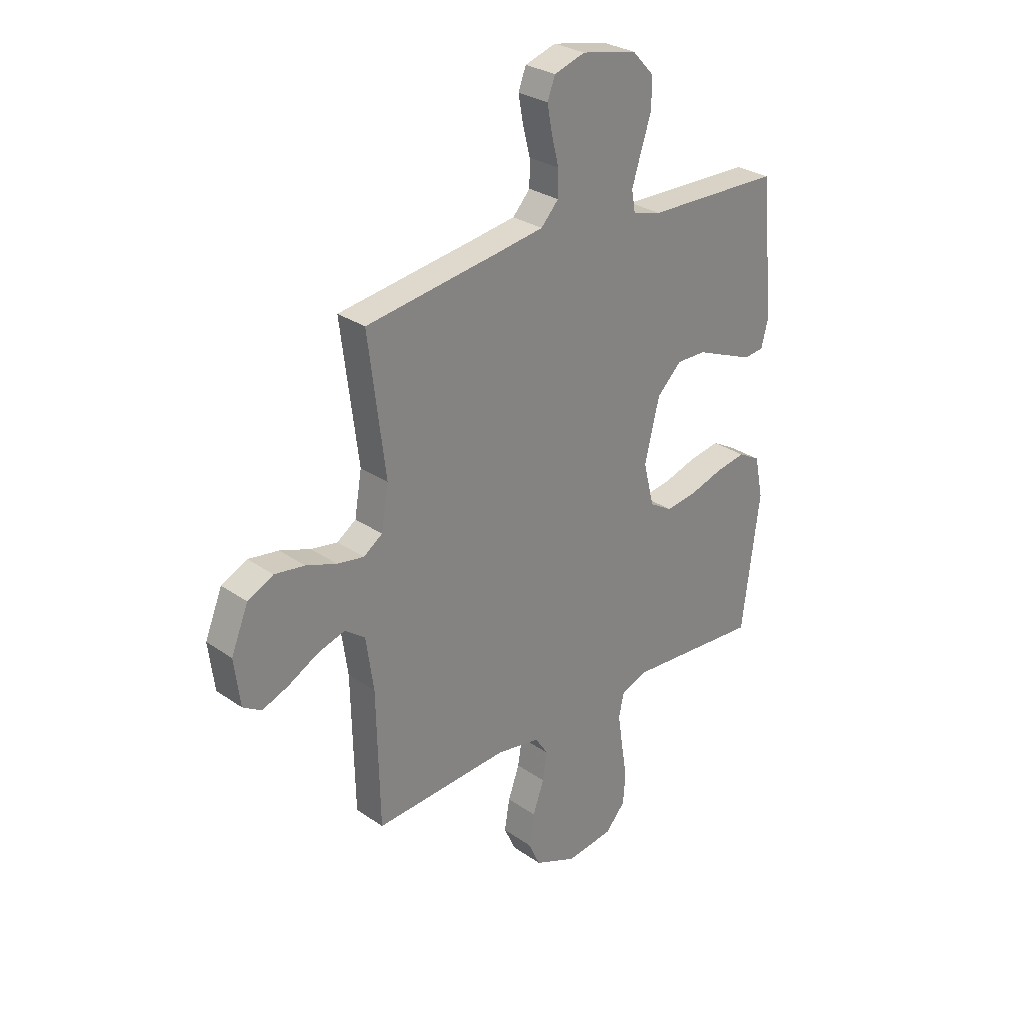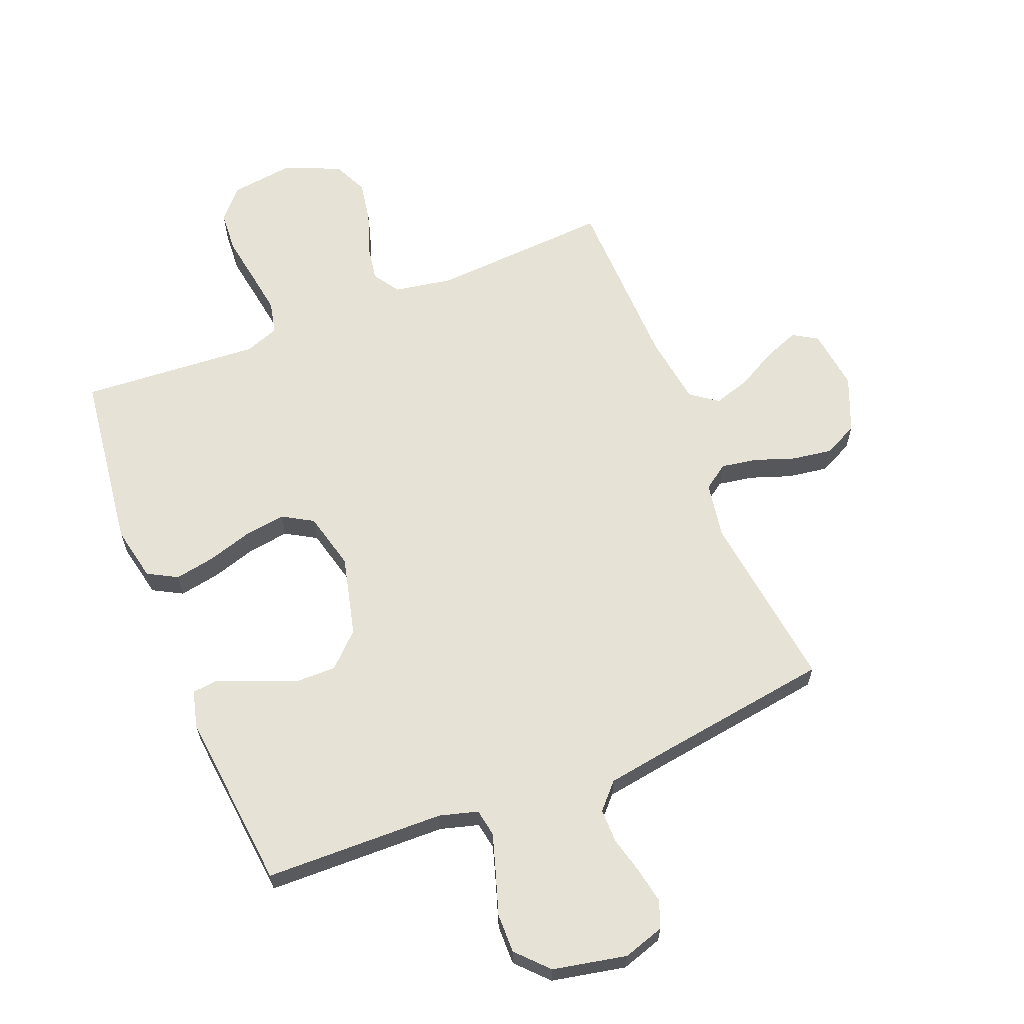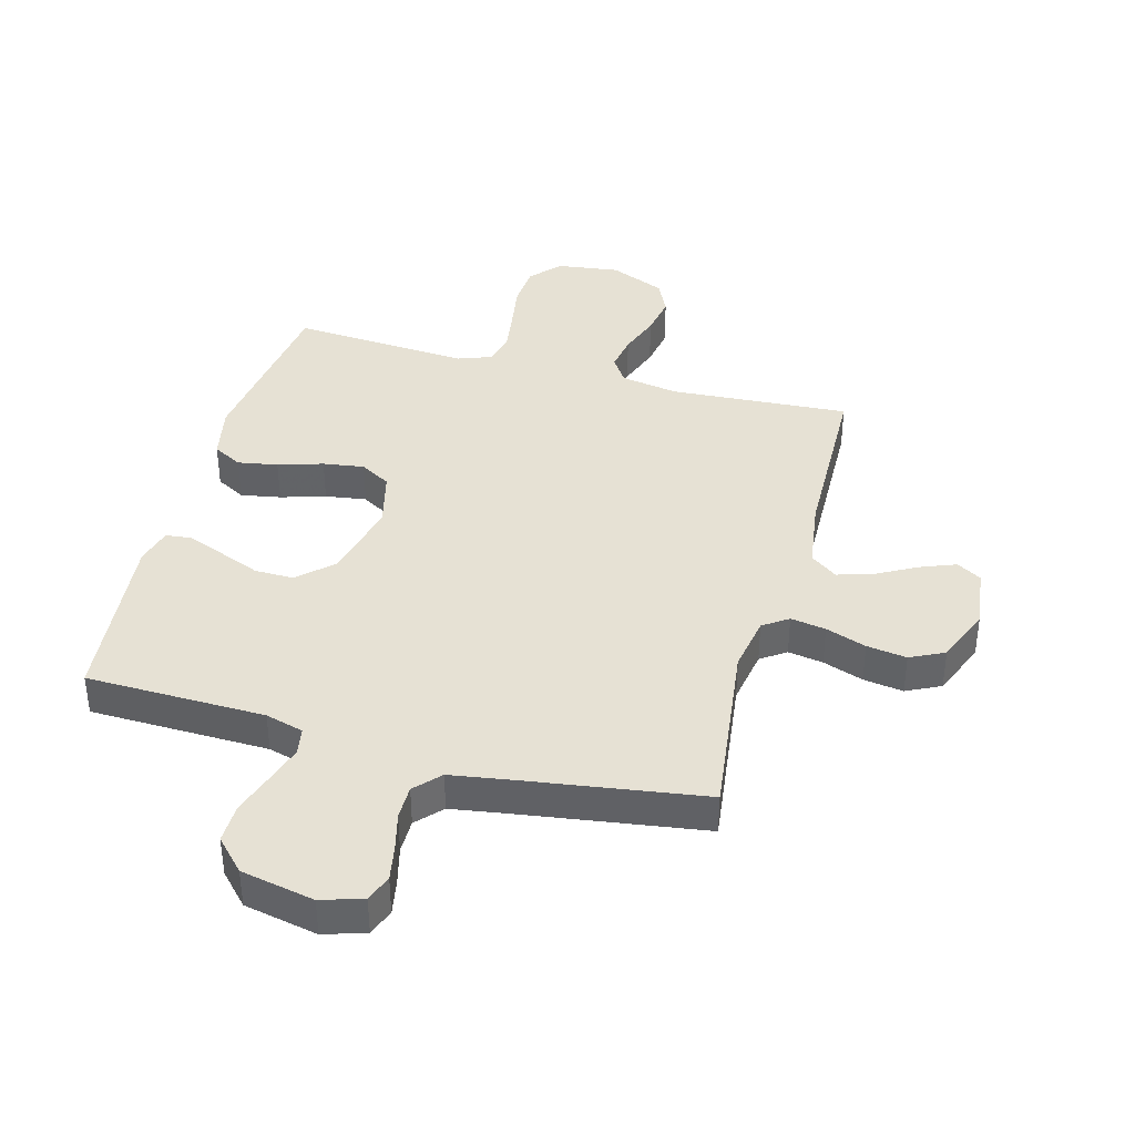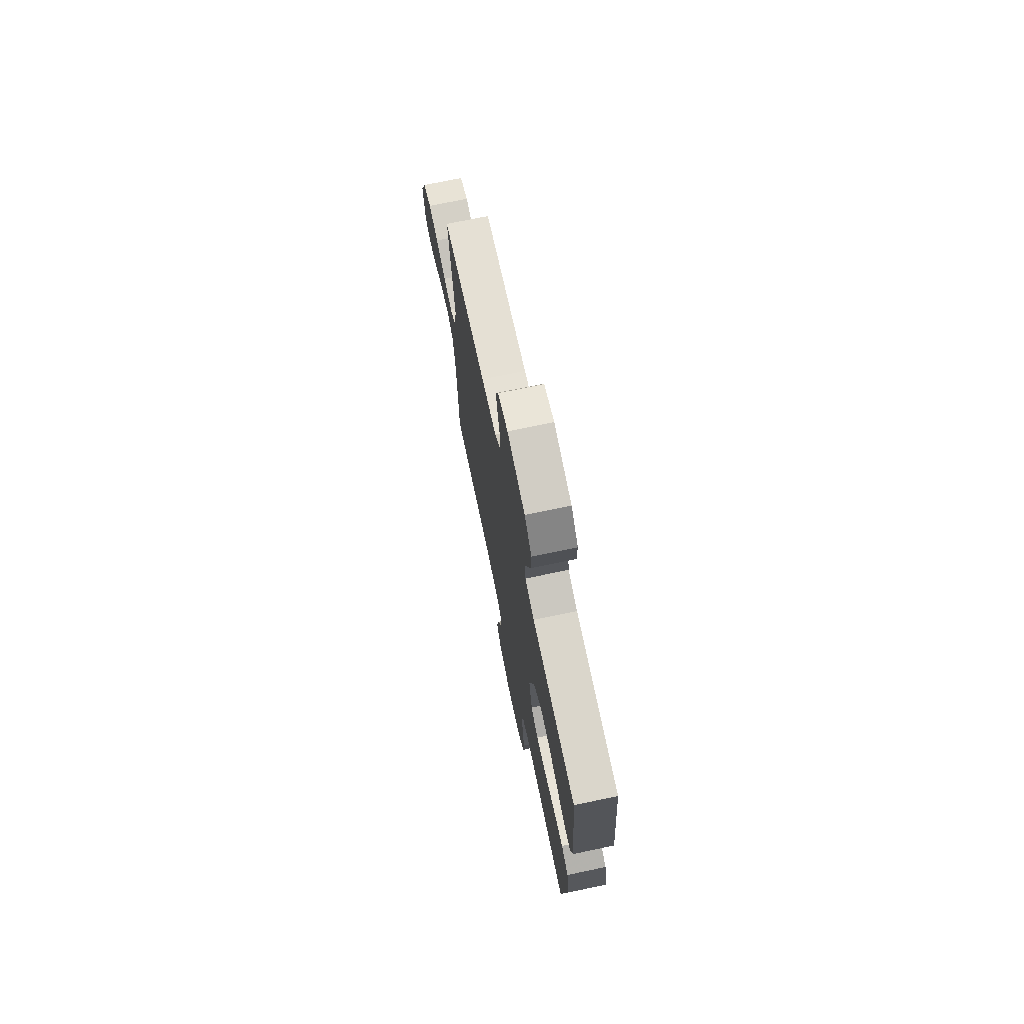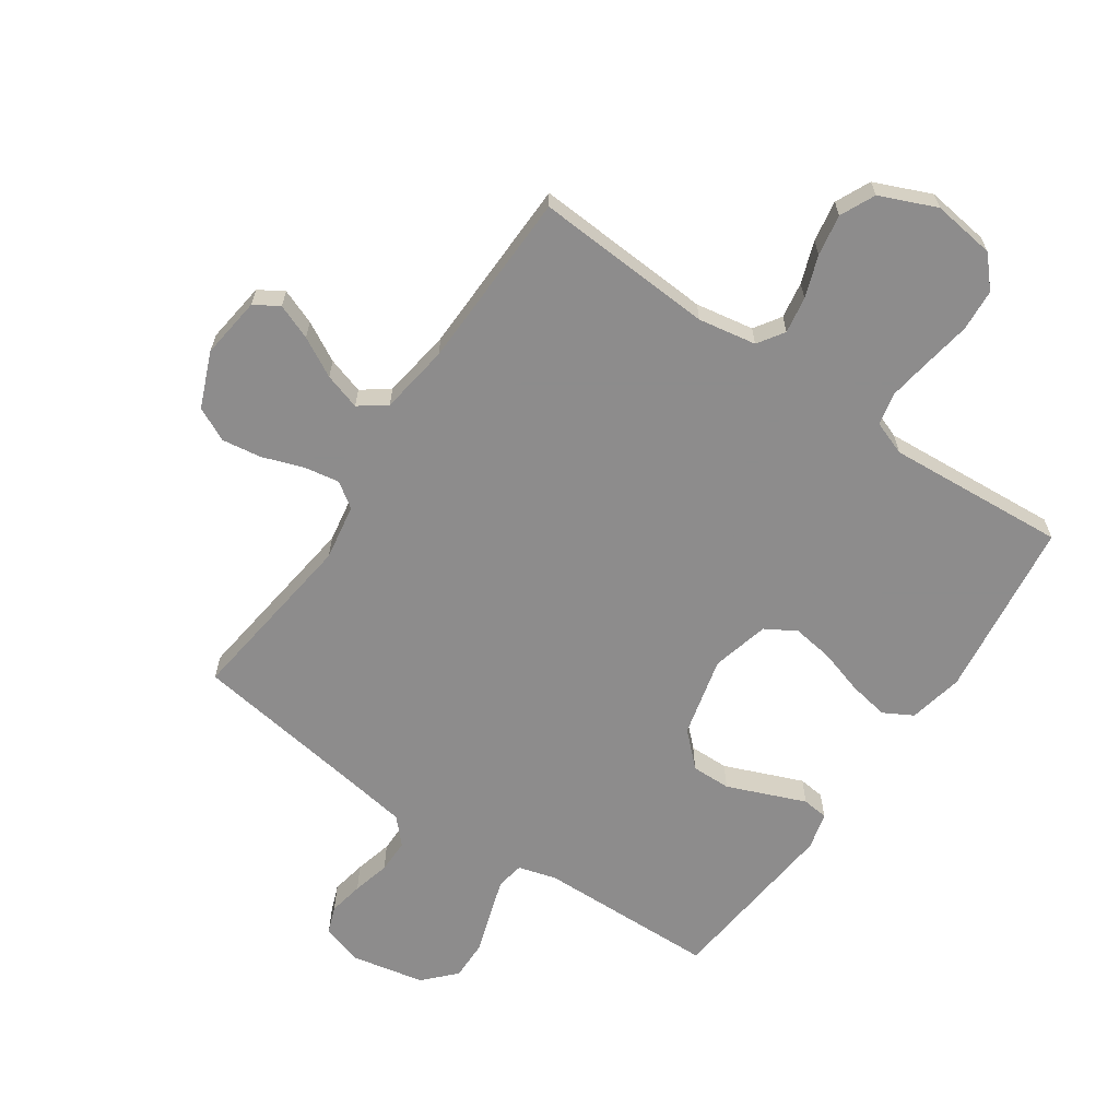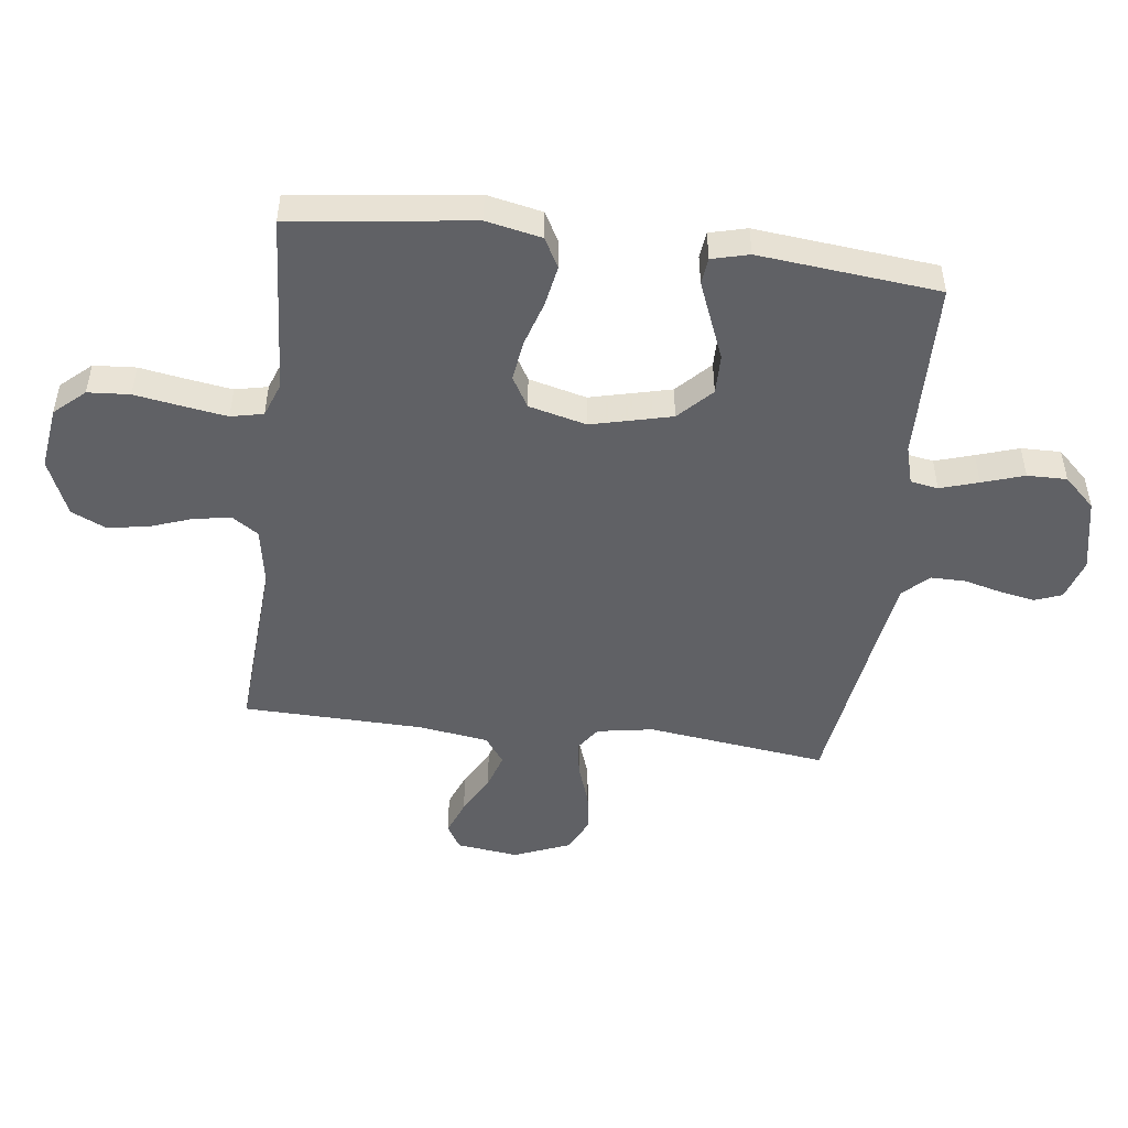
<metadata>
{"format":"obj","ext":"obj","renderer":"f3d","projection":"perspective","resolution":1024,"background":"white","views":[{"elev":28.7,"azim":136.0,"up":"+Z"},{"elev":63.4,"azim":-21.9,"up":"+Y"},{"elev":39.1,"azim":15.2,"up":"+Y"},{"elev":72.7,"azim":-101.8,"up":"+Z"},{"elev":-64.3,"azim":145.6,"up":"+Y"},{"elev":-49.1,"azim":-97.2,"up":"+Y"}]}
</metadata>
<code>
v 0.5 0.07 0.5
v 0.462 0.07 0.2
v 0.478 0.07 0.106
v 0.52 0.07 0.077
v 0.579 0.07 0.087
v 0.647 0.07 0.111
v 0.714 0.07 0.121
v 0.771 0.07 0.093
v 0.809 0.07 0
v 0.796 0.07 -0.103
v 0.755 0.07 -0.128
v 0.696 0.07 -0.105
v 0.63 0.07 -0.069
v 0.569 0.07 -0.05
v 0.524 0.07 -0.083
v 0.507 0.07 -0.2
v 0.5 0.07 -0.5
v 0.2 0.07 -0.481
v 0.103 0.07 -0.498
v 0.074 0.07 -0.542
v 0.084 0.07 -0.603
v 0.109 0.07 -0.673
v 0.121 0.07 -0.742
v 0.094 0.07 -0.8
v 0 0.07 -0.84
v -0.105 0.07 -0.826
v -0.15 0.07 -0.776
v -0.155 0.07 -0.706
v -0.142 0.07 -0.627
v -0.131 0.07 -0.554
v -0.143 0.07 -0.5
v -0.2 0.07 -0.479
v -0.5 0.07 -0.5
v -0.539 0.07 -0.2
v -0.52 0.07 -0.108
v -0.471 0.07 -0.081
v -0.404 0.07 -0.093
v -0.329 0.07 -0.116
v -0.26 0.07 -0.126
v -0.209 0.07 -0.096
v -0.185 0.07 0
v -0.218 0.07 0.134
v -0.273 0.07 0.187
v -0.339 0.07 0.186
v -0.408 0.07 0.158
v -0.47 0.07 0.133
v -0.514 0.07 0.138
v -0.53 0.07 0.2
v -0.5 0.07 0.5
v -0.2 0.07 0.507
v -0.136 0.07 0.525
v -0.128 0.07 0.571
v -0.148 0.07 0.635
v -0.171 0.07 0.705
v -0.172 0.07 0.771
v -0.123 0.07 0.823
v 0 0.07 0.848
v 0.069 0.07 0.826
v 0.086 0.07 0.781
v 0.075 0.07 0.722
v 0.059 0.07 0.659
v 0.059 0.07 0.602
v 0.098 0.07 0.56
v 0.2 0.07 0.544
v 0.5 0 0.5
v 0.462 0 0.2
v 0.478 0 0.106
v 0.52 0 0.077
v 0.579 0 0.087
v 0.647 0 0.111
v 0.714 0 0.121
v 0.771 0 0.093
v 0.809 0 0
v 0.796 0 -0.103
v 0.755 0 -0.128
v 0.696 0 -0.105
v 0.63 0 -0.069
v 0.569 0 -0.05
v 0.524 0 -0.083
v 0.507 0 -0.2
v 0.5 0 -0.5
v 0.2 0 -0.481
v 0.103 0 -0.498
v 0.074 0 -0.542
v 0.084 0 -0.603
v 0.109 0 -0.673
v 0.121 0 -0.742
v 0.094 0 -0.8
v 0 0 -0.84
v -0.105 0 -0.826
v -0.15 0 -0.776
v -0.155 0 -0.706
v -0.142 0 -0.627
v -0.131 0 -0.554
v -0.143 0 -0.5
v -0.2 0 -0.479
v -0.5 0 -0.5
v -0.539 0 -0.2
v -0.52 0 -0.108
v -0.471 0 -0.081
v -0.404 0 -0.093
v -0.329 0 -0.116
v -0.26 0 -0.126
v -0.209 0 -0.096
v -0.185 0 0
v -0.218 0 0.134
v -0.273 0 0.187
v -0.339 0 0.186
v -0.408 0 0.158
v -0.47 0 0.133
v -0.514 0 0.138
v -0.53 0 0.2
v -0.5 0 0.5
v -0.2 0 0.507
v -0.136 0 0.525
v -0.128 0 0.571
v -0.148 0 0.635
v -0.171 0 0.705
v -0.172 0 0.771
v -0.123 0 0.823
v 0 0 0.848
v 0.069 0 0.826
v 0.086 0 0.781
v 0.075 0 0.722
v 0.059 0 0.659
v 0.059 0 0.602
v 0.098 0 0.56
v 0.2 0 0.544
f 58 59 60 61
f 56 57 58 61
f 56 61 62
f 53 54 55 56
f 52 53 56 62
f 51 52 62 63
f 47 48 49 50
f 44 45 46 47
f 44 47 50 51
f 35 36 37 38
f 35 38 39
f 32 33 34 35
f 31 32 35 39
f 26 27 28 29
f 26 29 30
f 25 26 30
f 24 25 30 31
f 21 22 23 24
f 20 21 24 31
f 16 17 18
f 15 16 18 19
f 10 11 12 13
f 10 13 14
f 9 10 14
f 8 9 14
f 5 6 7 8
f 4 5 8 14
f 3 4 14 15
f 64 1 2
f 64 2 3
f 43 44 51 63
f 42 43 63 64
f 41 42 64 3
f 20 31 39 40
f 19 20 40 41
f 3 15 19 41
f 125 124 123 122
f 125 122 121 120
f 126 125 120
f 120 119 118 117
f 126 120 117 116
f 127 126 116 115
f 114 113 112 111
f 111 110 109 108
f 115 114 111 108
f 102 101 100 99
f 103 102 99
f 99 98 97 96
f 103 99 96 95
f 93 92 91 90
f 94 93 90
f 94 90 89
f 95 94 89 88
f 88 87 86 85
f 95 88 85 84
f 82 81 80
f 83 82 80 79
f 77 76 75 74
f 78 77 74
f 78 74 73
f 78 73 72
f 72 71 70 69
f 78 72 69 68
f 79 78 68 67
f 66 65 128
f 67 66 128
f 127 115 108 107
f 128 127 107 106
f 67 128 106 105
f 104 103 95 84
f 105 104 84 83
f 105 83 79 67
f 1 65 66 2
f 2 66 67 3
f 3 67 68 4
f 4 68 69 5
f 5 69 70 6
f 6 70 71 7
f 7 71 72 8
f 8 72 73 9
f 9 73 74 10
f 10 74 75 11
f 11 75 76 12
f 12 76 77 13
f 13 77 78 14
f 14 78 79 15
f 15 79 80 16
f 16 80 81 17
f 17 81 82 18
f 18 82 83 19
f 19 83 84 20
f 20 84 85 21
f 21 85 86 22
f 22 86 87 23
f 23 87 88 24
f 24 88 89 25
f 25 89 90 26
f 26 90 91 27
f 27 91 92 28
f 28 92 93 29
f 29 93 94 30
f 30 94 95 31
f 31 95 96 32
f 32 96 97 33
f 33 97 98 34
f 34 98 99 35
f 35 99 100 36
f 36 100 101 37
f 37 101 102 38
f 38 102 103 39
f 39 103 104 40
f 40 104 105 41
f 41 105 106 42
f 42 106 107 43
f 43 107 108 44
f 44 108 109 45
f 45 109 110 46
f 46 110 111 47
f 47 111 112 48
f 48 112 113 49
f 49 113 114 50
f 50 114 115 51
f 51 115 116 52
f 52 116 117 53
f 53 117 118 54
f 54 118 119 55
f 55 119 120 56
f 56 120 121 57
f 57 121 122 58
f 58 122 123 59
f 59 123 124 60
f 60 124 125 61
f 61 125 126 62
f 62 126 127 63
f 63 127 128 64
f 64 128 65 1

</code>
